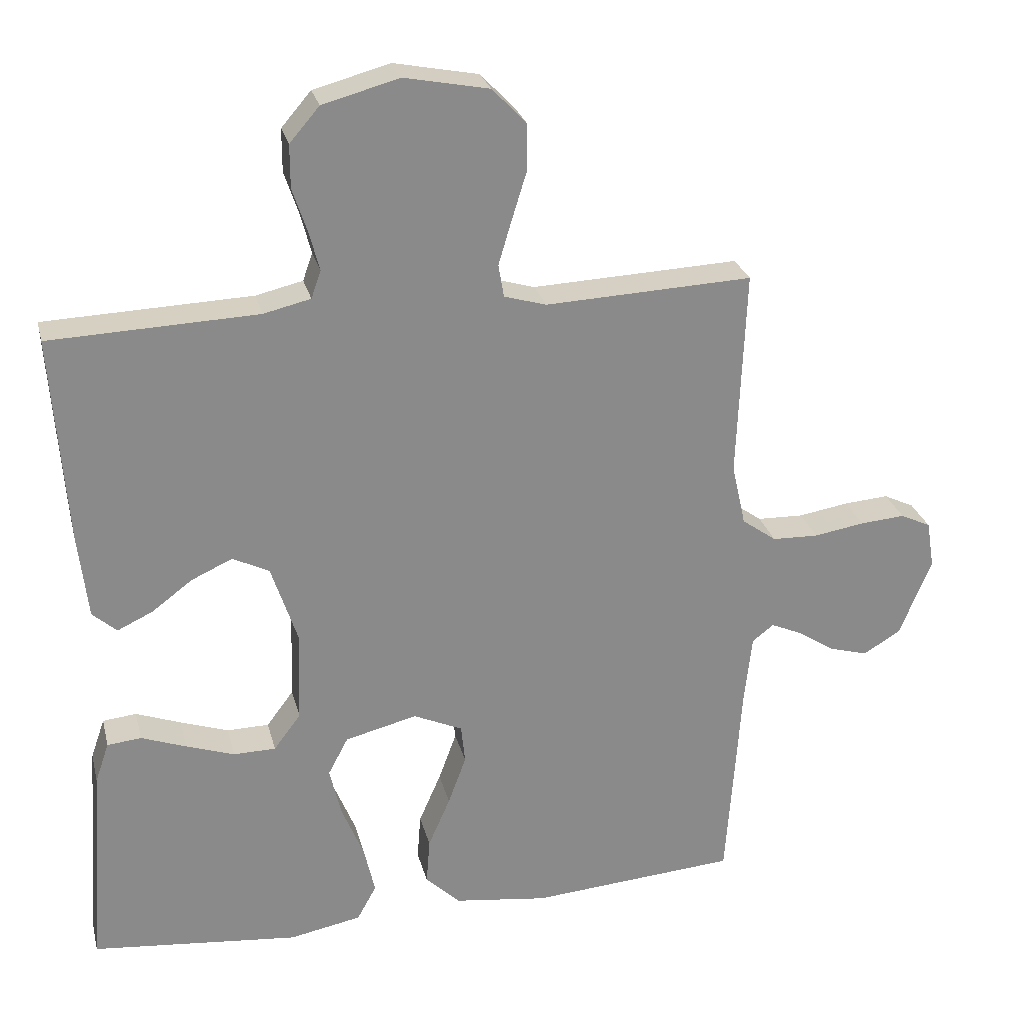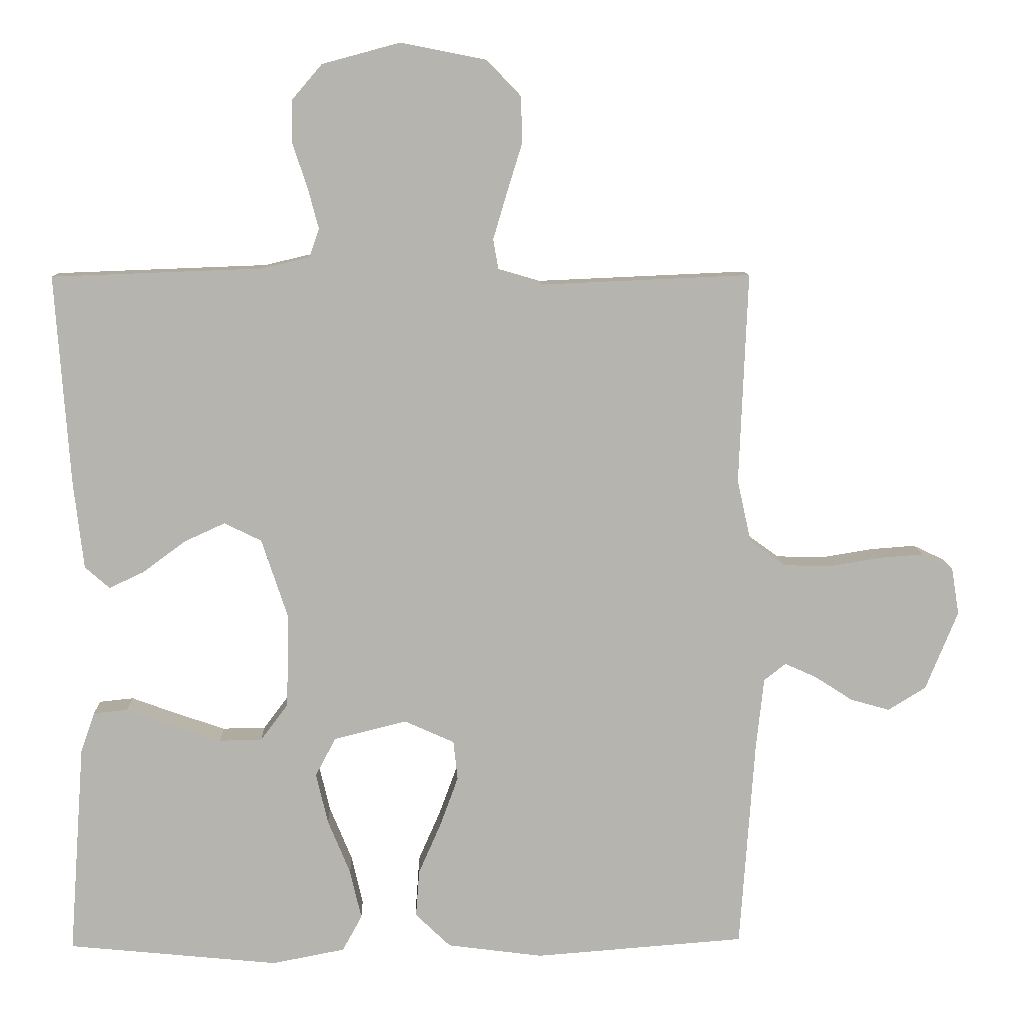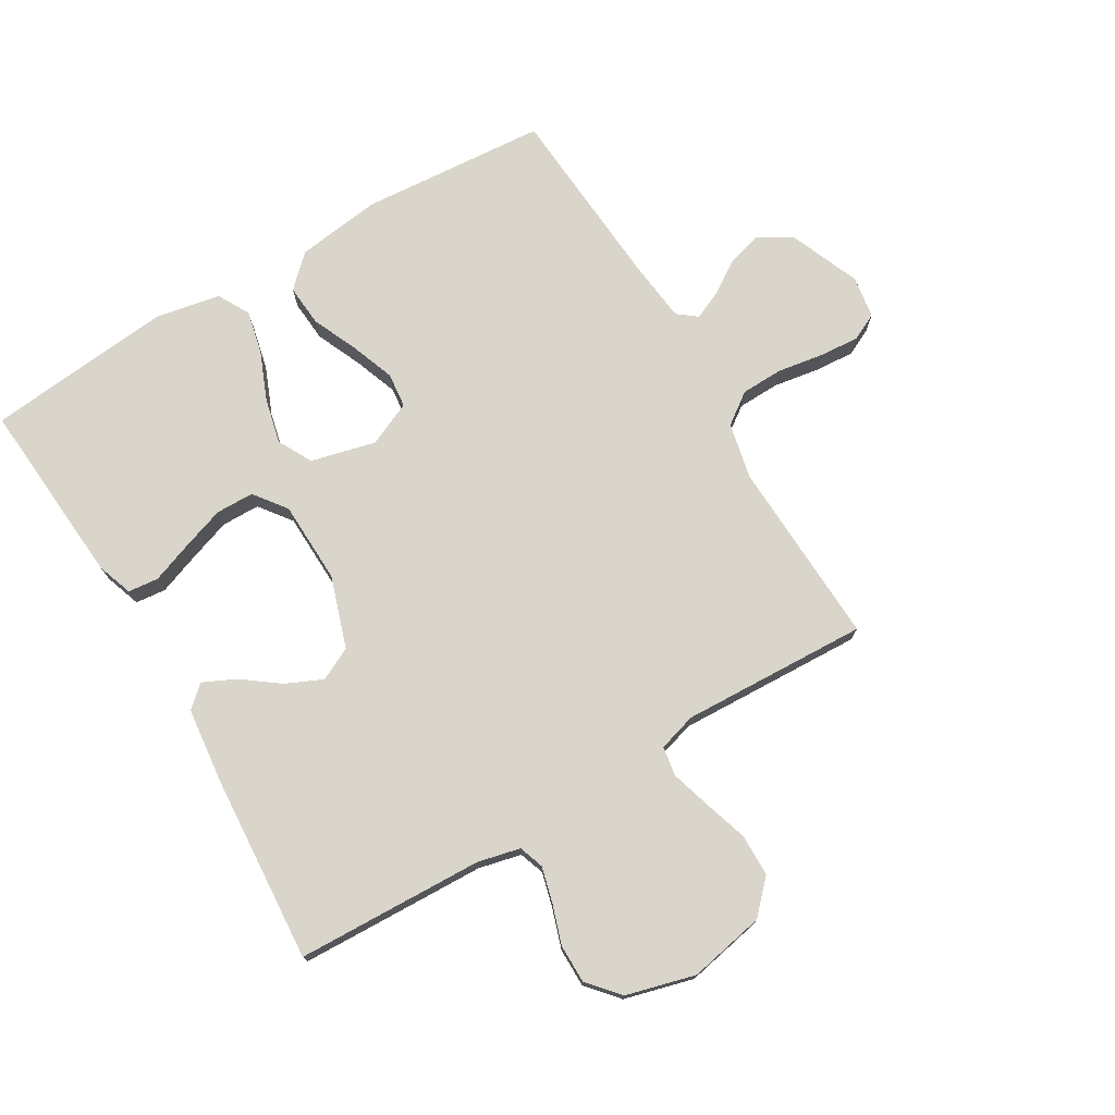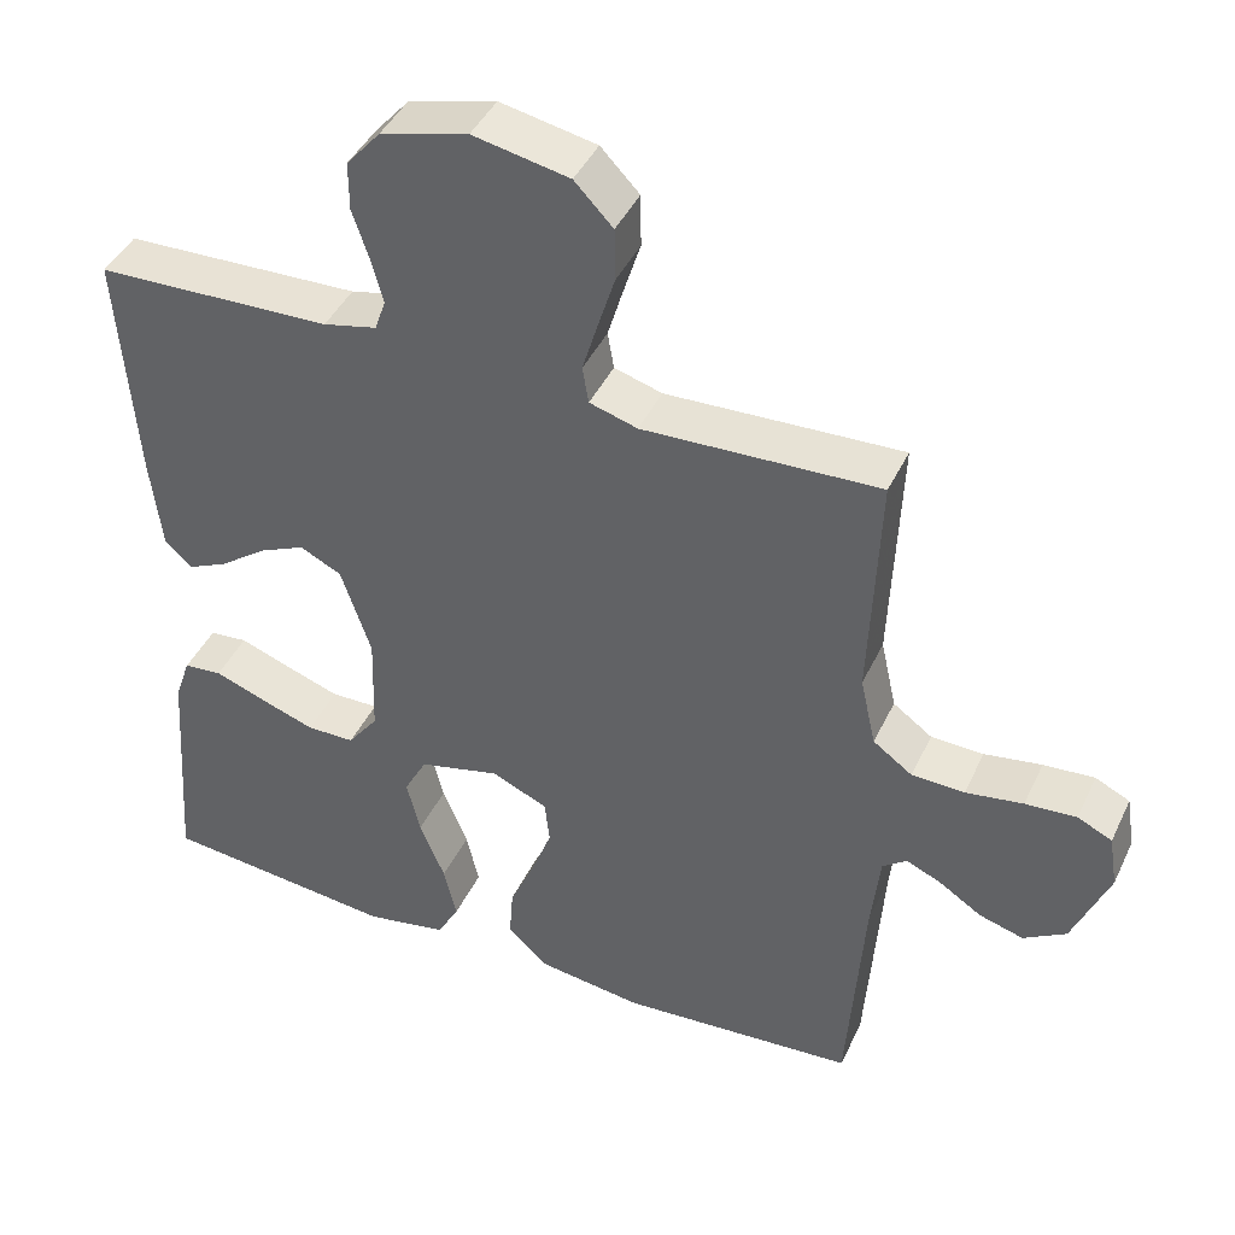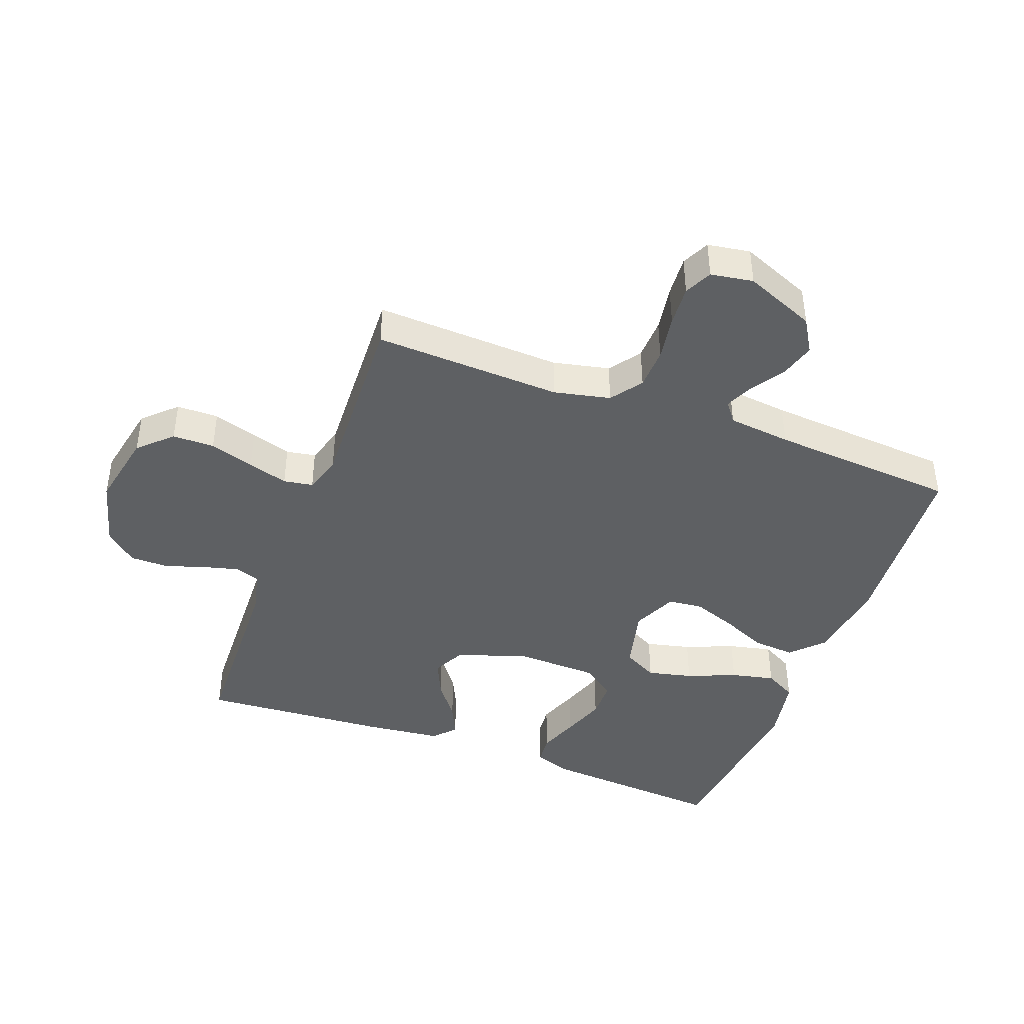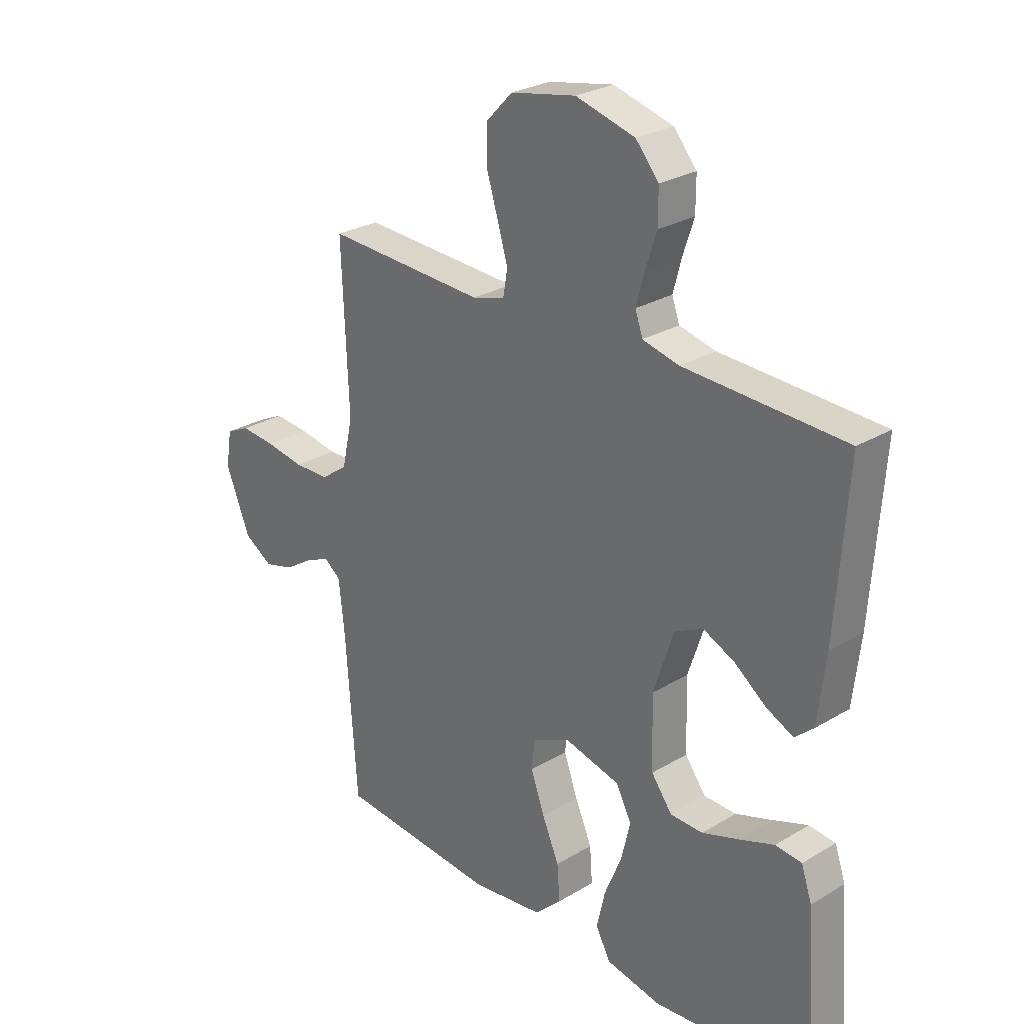
<metadata>
{"format":"obj","ext":"obj","renderer":"f3d","projection":"perspective","resolution":1024,"background":"white","views":[{"elev":26.5,"azim":-13.6,"up":"+Z"},{"elev":9.7,"azim":-1.8,"up":"+Z"},{"elev":74.6,"azim":-30.8,"up":"+Y"},{"elev":42.9,"azim":24.0,"up":"+Z"},{"elev":-42.5,"azim":69.4,"up":"+Y"},{"elev":27.1,"azim":-132.8,"up":"+Z"}]}
</metadata>
<code>
v -0.5 0.07 -0.5
v -0.478 0.07 -0.2
v -0.458 0.07 -0.142
v -0.409 0.07 -0.137
v -0.344 0.07 -0.161
v -0.274 0.07 -0.185
v -0.213 0.07 -0.184
v -0.174 0.07 -0.132
v -0.17 0.07 0
v -0.208 0.07 0.115
v -0.261 0.07 0.141
v -0.32 0.07 0.114
v -0.379 0.07 0.07
v -0.43 0.07 0.046
v -0.465 0.07 0.077
v -0.479 0.07 0.2
v -0.5 0.07 0.5
v -0.2 0.07 0.511
v -0.132 0.07 0.527
v -0.118 0.07 0.567
v -0.133 0.07 0.624
v -0.154 0.07 0.687
v -0.154 0.07 0.749
v -0.111 0.07 0.799
v 0 0.07 0.829
v 0.122 0.07 0.805
v 0.171 0.07 0.754
v 0.172 0.07 0.687
v 0.15 0.07 0.616
v 0.131 0.07 0.552
v 0.139 0.07 0.505
v 0.2 0.07 0.487
v 0.5 0.07 0.5
v 0.488 0.07 0.2
v 0.508 0.07 0.11
v 0.558 0.07 0.074
v 0.625 0.07 0.072
v 0.698 0.07 0.084
v 0.763 0.07 0.089
v 0.807 0.07 0.068
v 0.818 0.07 0
v 0.772 0.07 -0.113
v 0.718 0.07 -0.146
v 0.662 0.07 -0.13
v 0.608 0.07 -0.095
v 0.563 0.07 -0.075
v 0.532 0.07 -0.099
v 0.521 0.07 -0.2
v 0.5 0.07 -0.5
v 0.2 0.07 -0.523
v 0.064 0.07 -0.505
v 0.014 0.07 -0.457
v 0.019 0.07 -0.39
v 0.051 0.07 -0.317
v 0.077 0.07 -0.246
v 0.071 0.07 -0.19
v 0 0.07 -0.158
v -0.104 0.07 -0.184
v -0.133 0.07 -0.239
v -0.116 0.07 -0.311
v -0.084 0.07 -0.389
v -0.068 0.07 -0.459
v -0.096 0.07 -0.51
v -0.2 0.07 -0.53
v -0.5 0 -0.5
v -0.478 0 -0.2
v -0.458 0 -0.142
v -0.409 0 -0.137
v -0.344 0 -0.161
v -0.274 0 -0.185
v -0.213 0 -0.184
v -0.174 0 -0.132
v -0.17 0 0
v -0.208 0 0.115
v -0.261 0 0.141
v -0.32 0 0.114
v -0.379 0 0.07
v -0.43 0 0.046
v -0.465 0 0.077
v -0.479 0 0.2
v -0.5 0 0.5
v -0.2 0 0.511
v -0.132 0 0.527
v -0.118 0 0.567
v -0.133 0 0.624
v -0.154 0 0.687
v -0.154 0 0.749
v -0.111 0 0.799
v 0 0 0.829
v 0.122 0 0.805
v 0.171 0 0.754
v 0.172 0 0.687
v 0.15 0 0.616
v 0.131 0 0.552
v 0.139 0 0.505
v 0.2 0 0.487
v 0.5 0 0.5
v 0.488 0 0.2
v 0.508 0 0.11
v 0.558 0 0.074
v 0.625 0 0.072
v 0.698 0 0.084
v 0.763 0 0.089
v 0.807 0 0.068
v 0.818 0 0
v 0.772 0 -0.113
v 0.718 0 -0.146
v 0.662 0 -0.13
v 0.608 0 -0.095
v 0.563 0 -0.075
v 0.532 0 -0.099
v 0.521 0 -0.2
v 0.5 0 -0.5
v 0.2 0 -0.523
v 0.064 0 -0.505
v 0.014 0 -0.457
v 0.019 0 -0.39
v 0.051 0 -0.317
v 0.077 0 -0.246
v 0.071 0 -0.19
v 0 0 -0.158
v -0.104 0 -0.184
v -0.133 0 -0.239
v -0.116 0 -0.311
v -0.084 0 -0.389
v -0.068 0 -0.459
v -0.096 0 -0.51
v -0.2 0 -0.53
f 60 61 62 63
f 59 60 63 64
f 51 52 53 54
f 51 54 55
f 48 49 50 51
f 47 48 51 55
f 46 47 55 56
f 42 43 44 45
f 42 45 46
f 41 42 46
f 37 38 39 40
f 37 40 41 46
f 32 33 34
f 31 32 34 35
f 26 27 28 29
f 26 29 30
f 25 26 30
f 24 25 30 31
f 21 22 23 24
f 20 21 24 31
f 15 16 17 18
f 15 18 19
f 12 13 14 15
f 11 12 15 19
f 10 11 19 20
f 2 3 4 5
f 2 5 6
f 59 64 1 2
f 58 59 2 6
f 37 46 56 57
f 36 37 57 58
f 35 36 58
f 9 10 20 31
f 8 9 31 35
f 7 8 35 58
f 6 7 58
f 127 126 125 124
f 128 127 124 123
f 118 117 116 115
f 119 118 115
f 115 114 113 112
f 119 115 112 111
f 120 119 111 110
f 109 108 107 106
f 110 109 106
f 110 106 105
f 104 103 102 101
f 110 105 104 101
f 98 97 96
f 99 98 96 95
f 93 92 91 90
f 94 93 90
f 94 90 89
f 95 94 89 88
f 88 87 86 85
f 95 88 85 84
f 82 81 80 79
f 83 82 79
f 79 78 77 76
f 83 79 76 75
f 84 83 75 74
f 69 68 67 66
f 70 69 66
f 66 65 128 123
f 70 66 123 122
f 121 120 110 101
f 122 121 101 100
f 122 100 99
f 95 84 74 73
f 99 95 73 72
f 122 99 72 71
f 122 71 70
f 1 65 66 2
f 2 66 67 3
f 3 67 68 4
f 4 68 69 5
f 5 69 70 6
f 6 70 71 7
f 7 71 72 8
f 8 72 73 9
f 9 73 74 10
f 10 74 75 11
f 11 75 76 12
f 12 76 77 13
f 13 77 78 14
f 14 78 79 15
f 15 79 80 16
f 16 80 81 17
f 17 81 82 18
f 18 82 83 19
f 19 83 84 20
f 20 84 85 21
f 21 85 86 22
f 22 86 87 23
f 23 87 88 24
f 24 88 89 25
f 25 89 90 26
f 26 90 91 27
f 27 91 92 28
f 28 92 93 29
f 29 93 94 30
f 30 94 95 31
f 31 95 96 32
f 32 96 97 33
f 33 97 98 34
f 34 98 99 35
f 35 99 100 36
f 36 100 101 37
f 37 101 102 38
f 38 102 103 39
f 39 103 104 40
f 40 104 105 41
f 41 105 106 42
f 42 106 107 43
f 43 107 108 44
f 44 108 109 45
f 45 109 110 46
f 46 110 111 47
f 47 111 112 48
f 48 112 113 49
f 49 113 114 50
f 50 114 115 51
f 51 115 116 52
f 52 116 117 53
f 53 117 118 54
f 54 118 119 55
f 55 119 120 56
f 56 120 121 57
f 57 121 122 58
f 58 122 123 59
f 59 123 124 60
f 60 124 125 61
f 61 125 126 62
f 62 126 127 63
f 63 127 128 64
f 64 128 65 1

</code>
